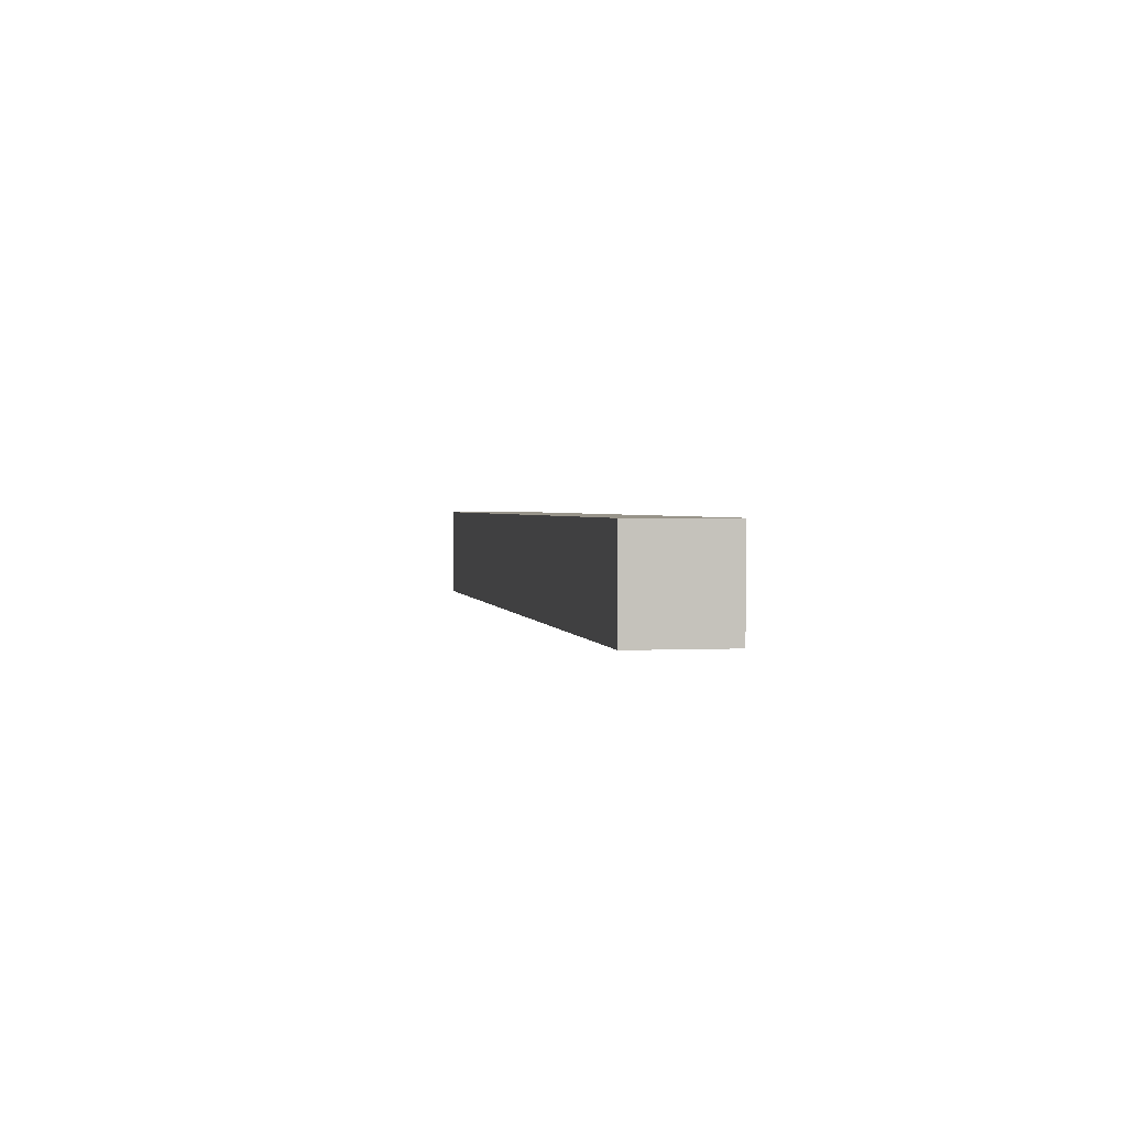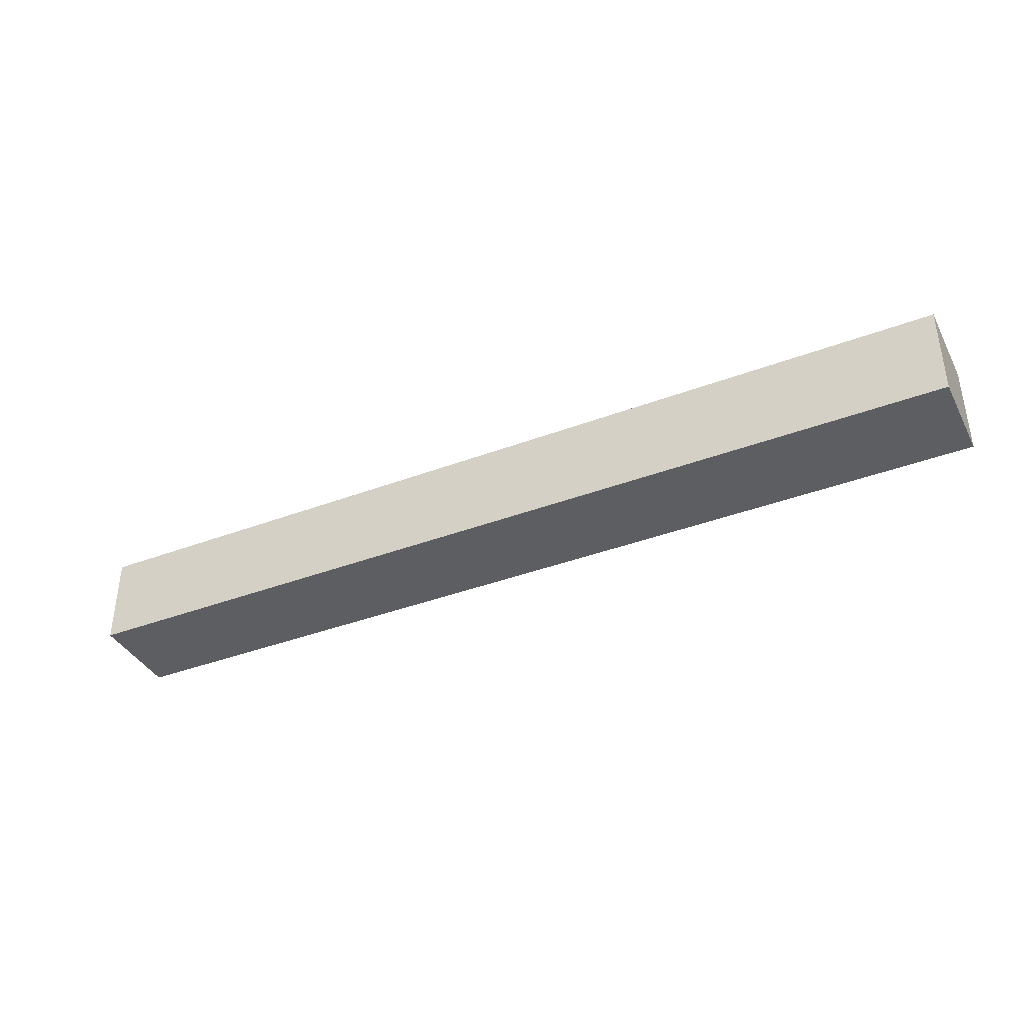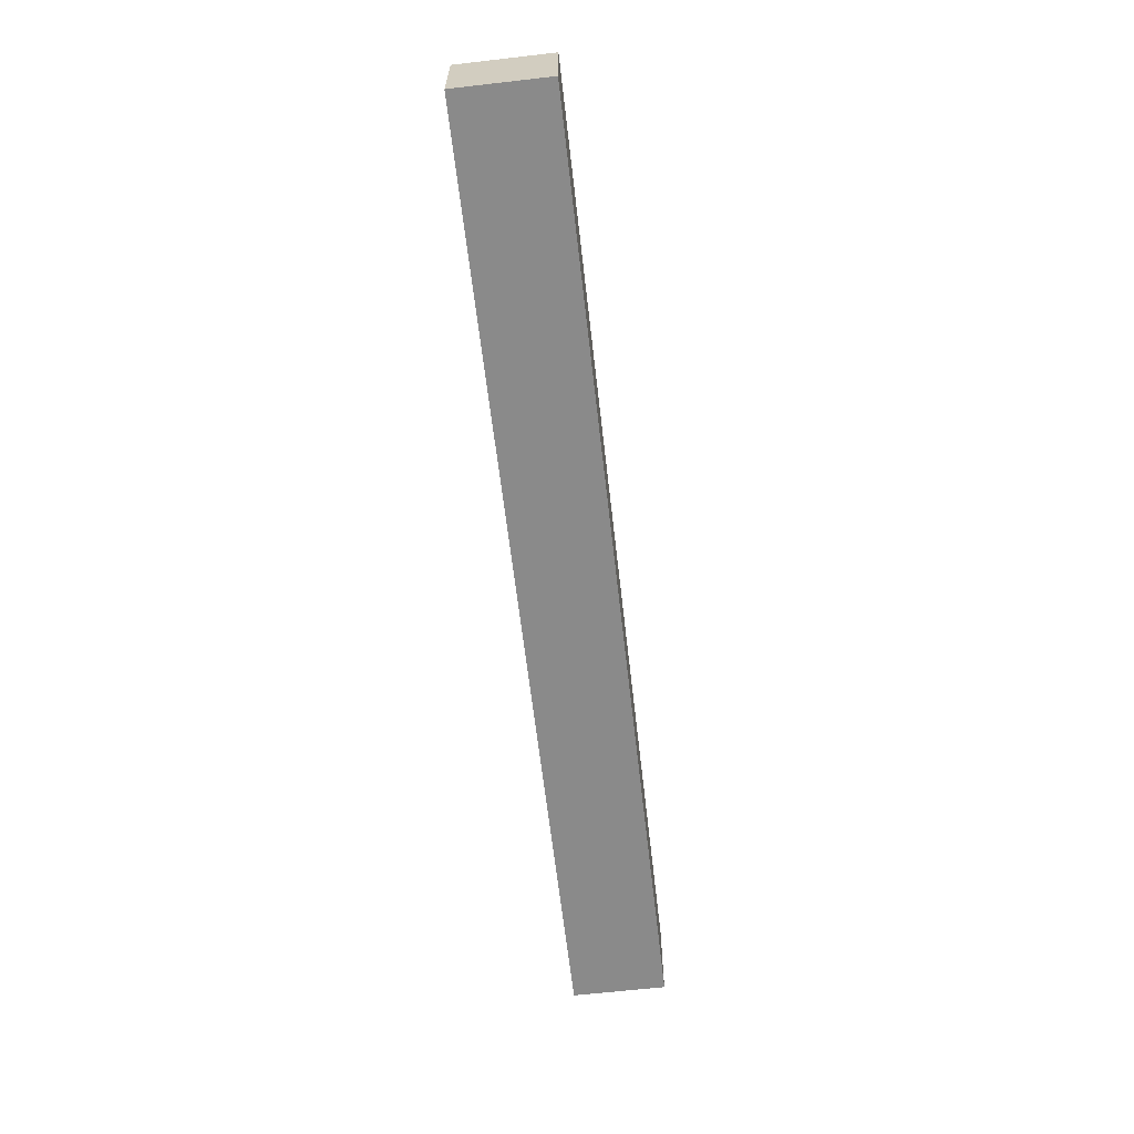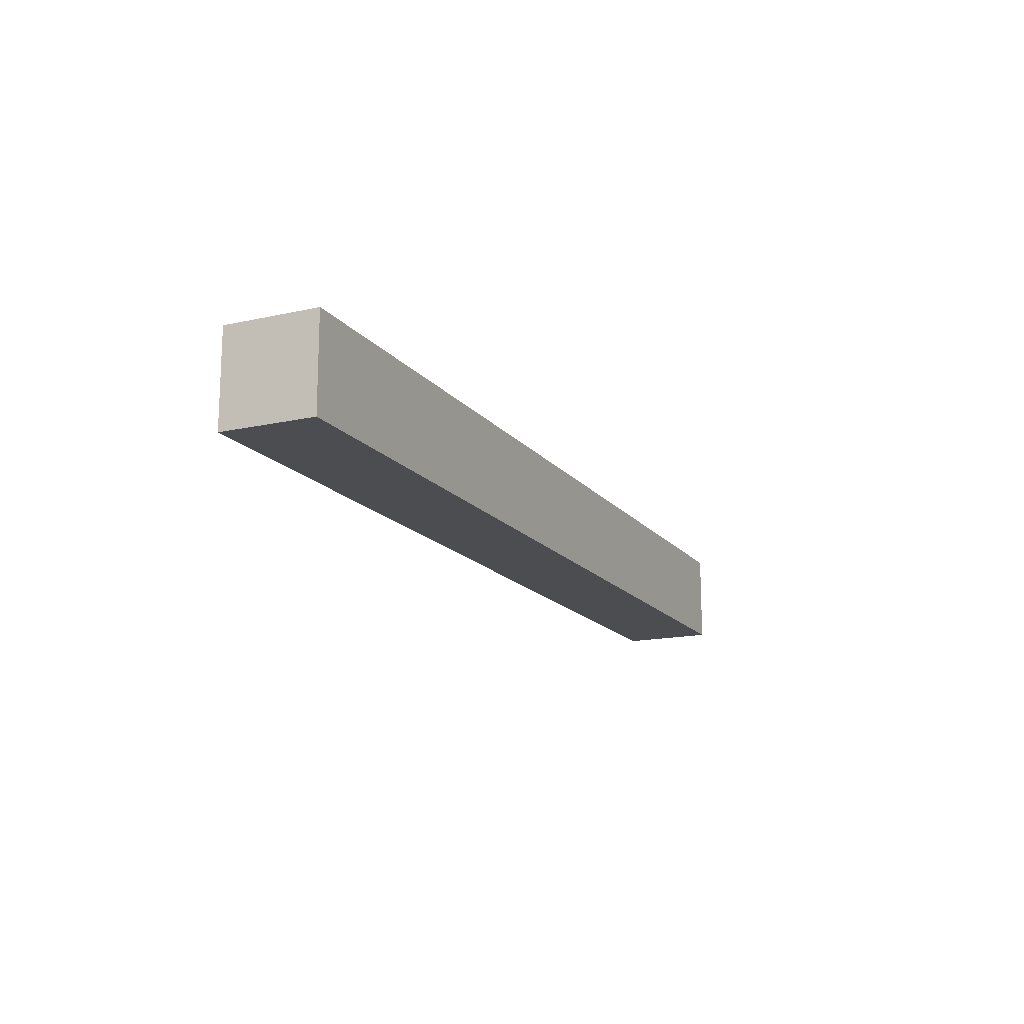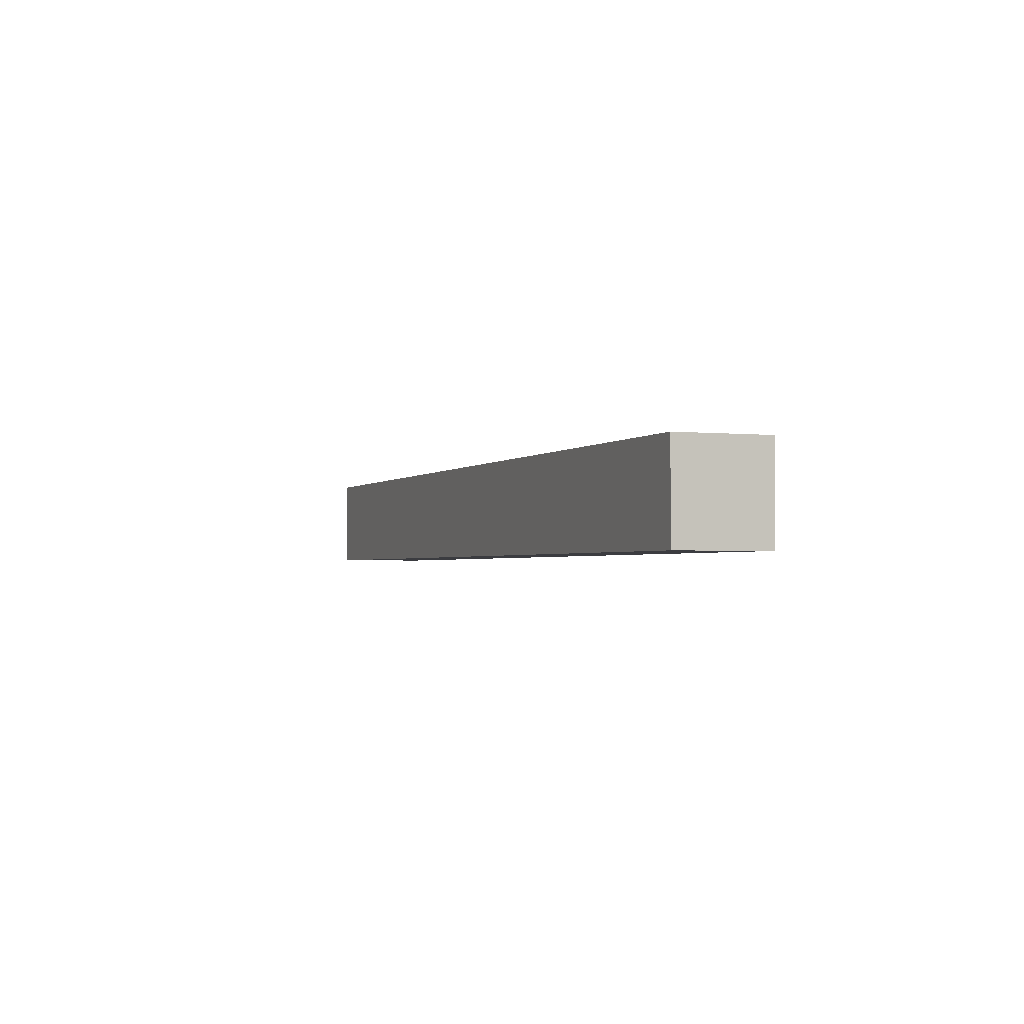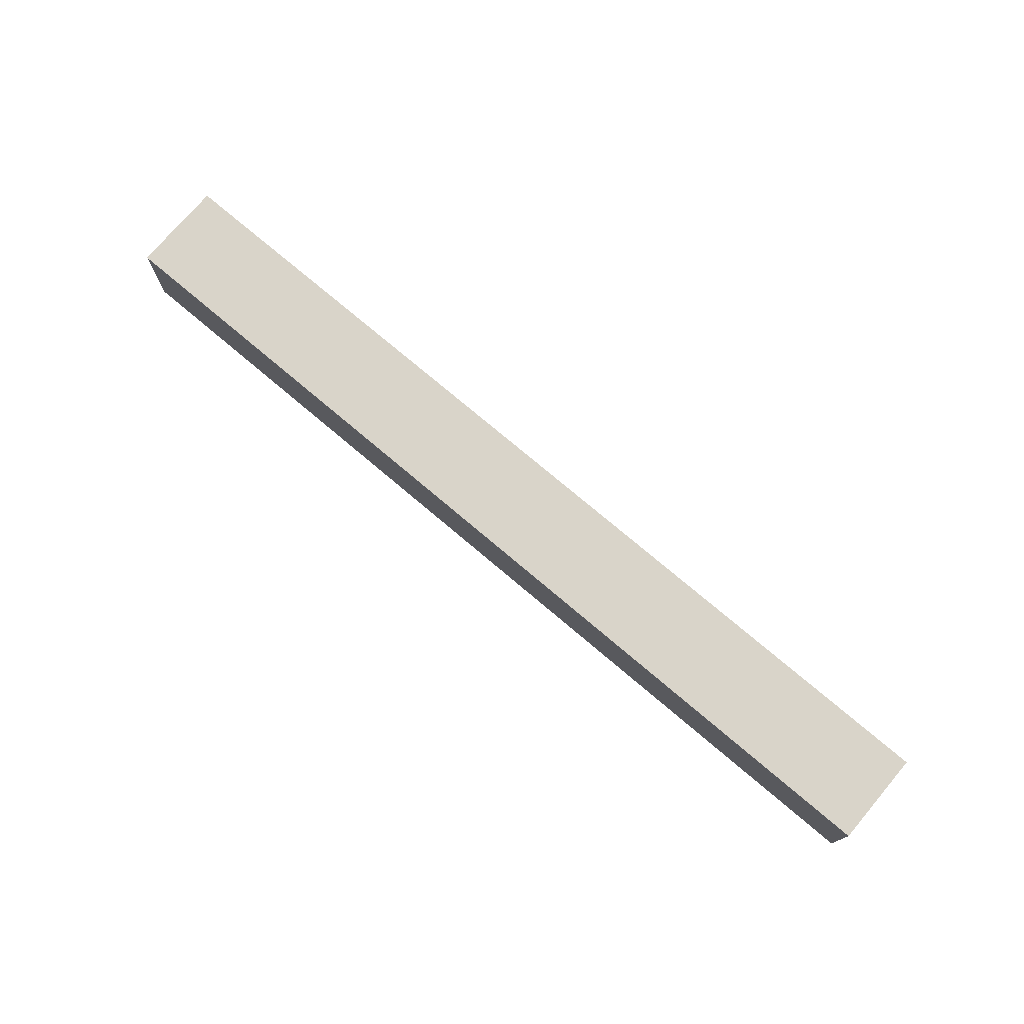
<metadata>
{"format":"obj","ext":"obj","renderer":"f3d","projection":"perspective","resolution":1024,"background":"white","views":[{"elev":1.8,"azim":79.6,"up":"+Y"},{"elev":-38.6,"azim":-154.5,"up":"+Z"},{"elev":-63.6,"azim":96.6,"up":"+Z"},{"elev":-15.8,"azim":-65.0,"up":"+Y"},{"elev":-2.1,"azim":-111.1,"up":"+Y"},{"elev":74.9,"azim":-139.7,"up":"+Y"}]}
</metadata>
<code>
o FlagRight
g FlagRight
v 0 0 0
v -10 0 0
v 0 1 0
v -10 1 0
v -10 0 -1
v -10 1 -1
v 0 0 -1
v 0 1 -1
f 3 4 2 1
f 4 6 5 2
f 6 8 7 5
f 8 3 1 7
f 8 6 4 3
f 1 2 5 7

</code>
